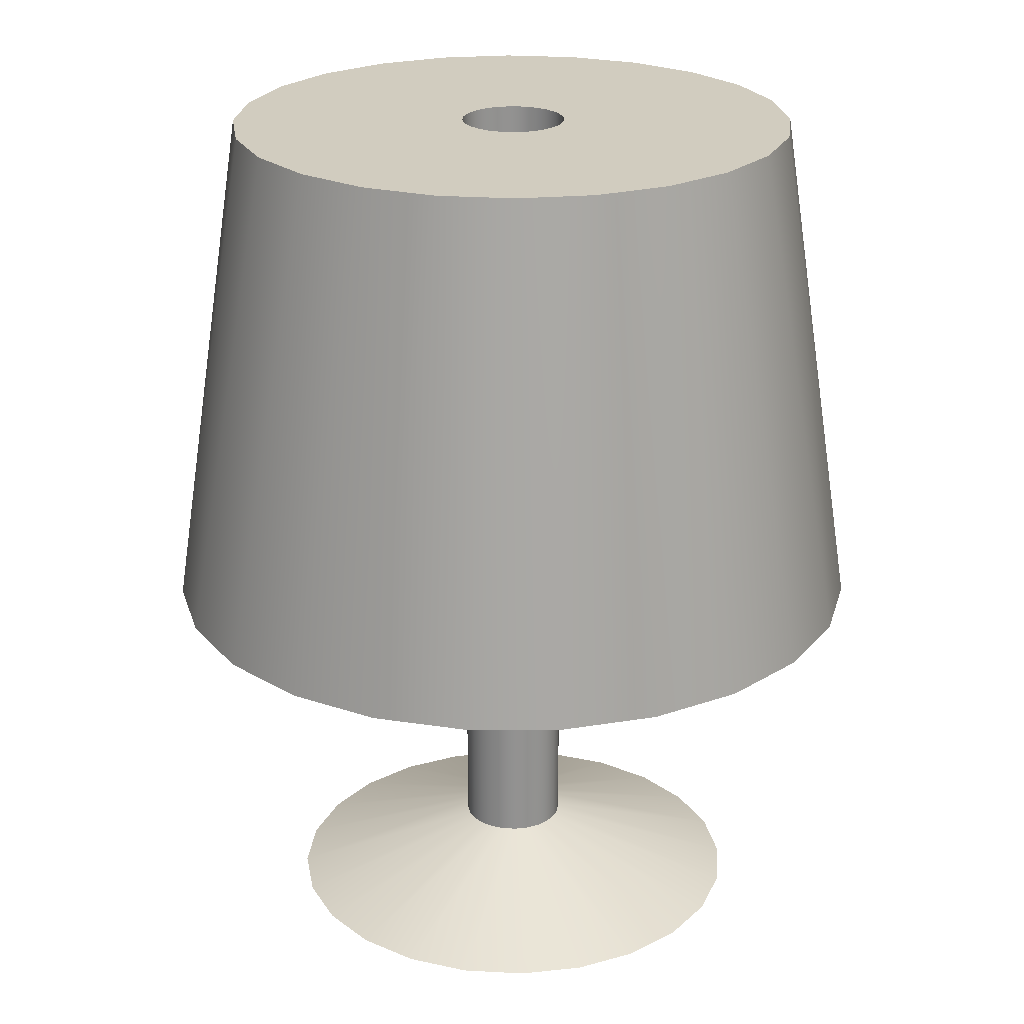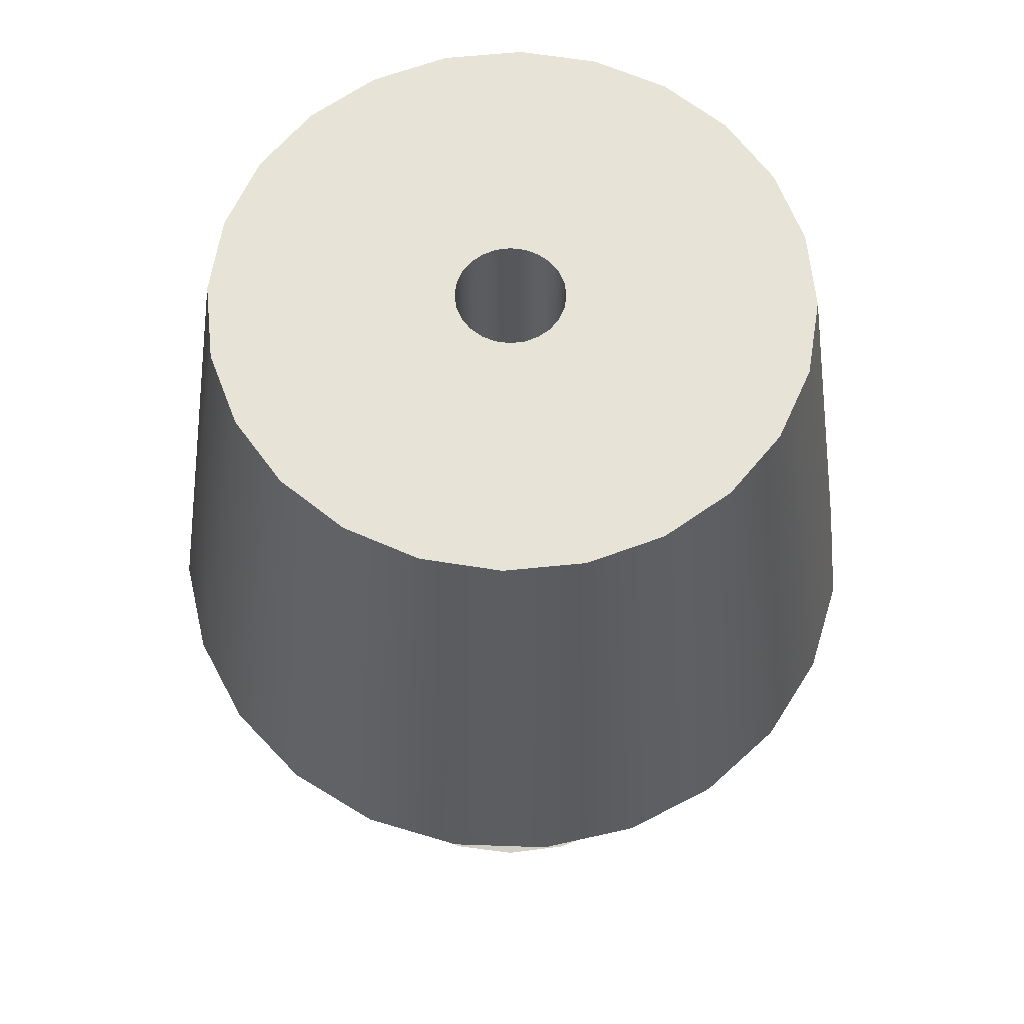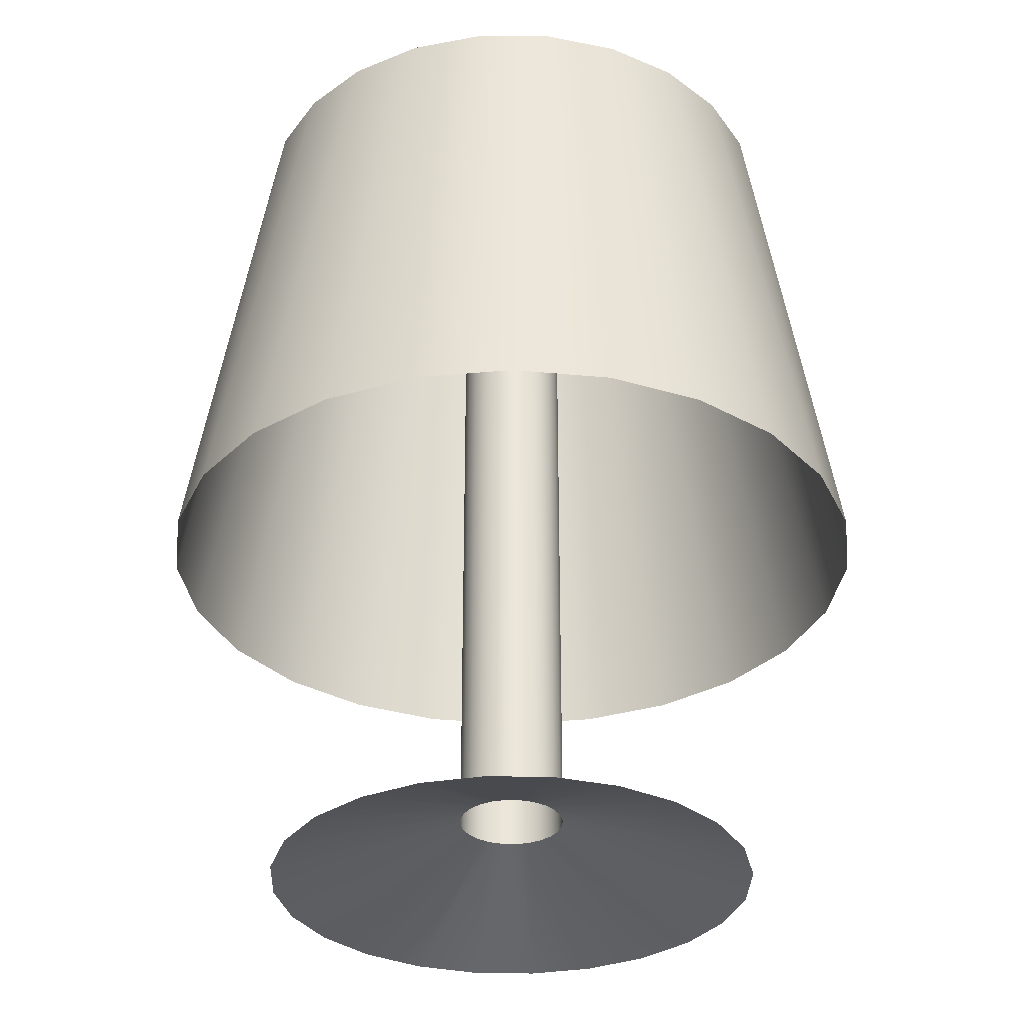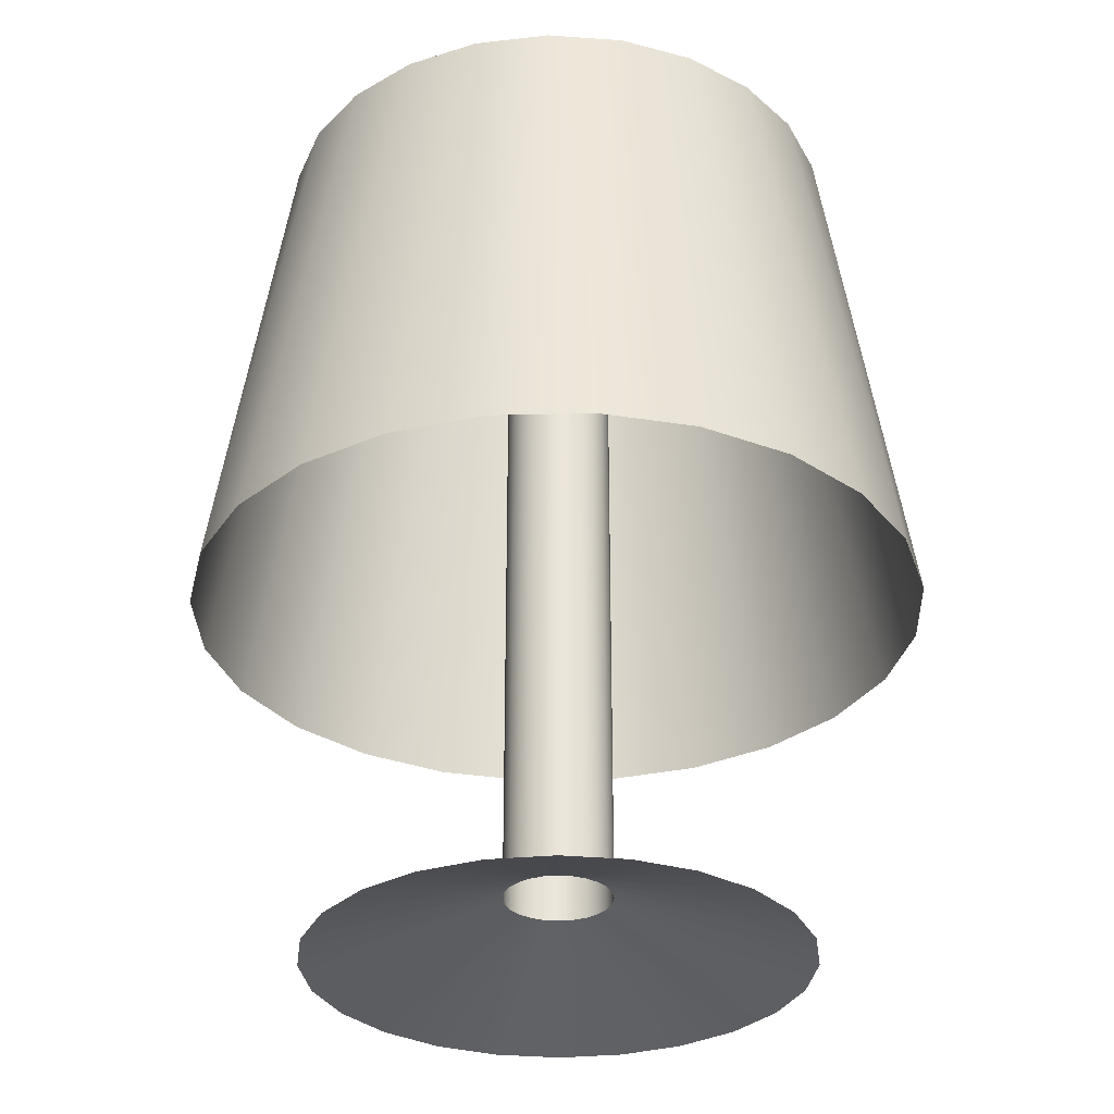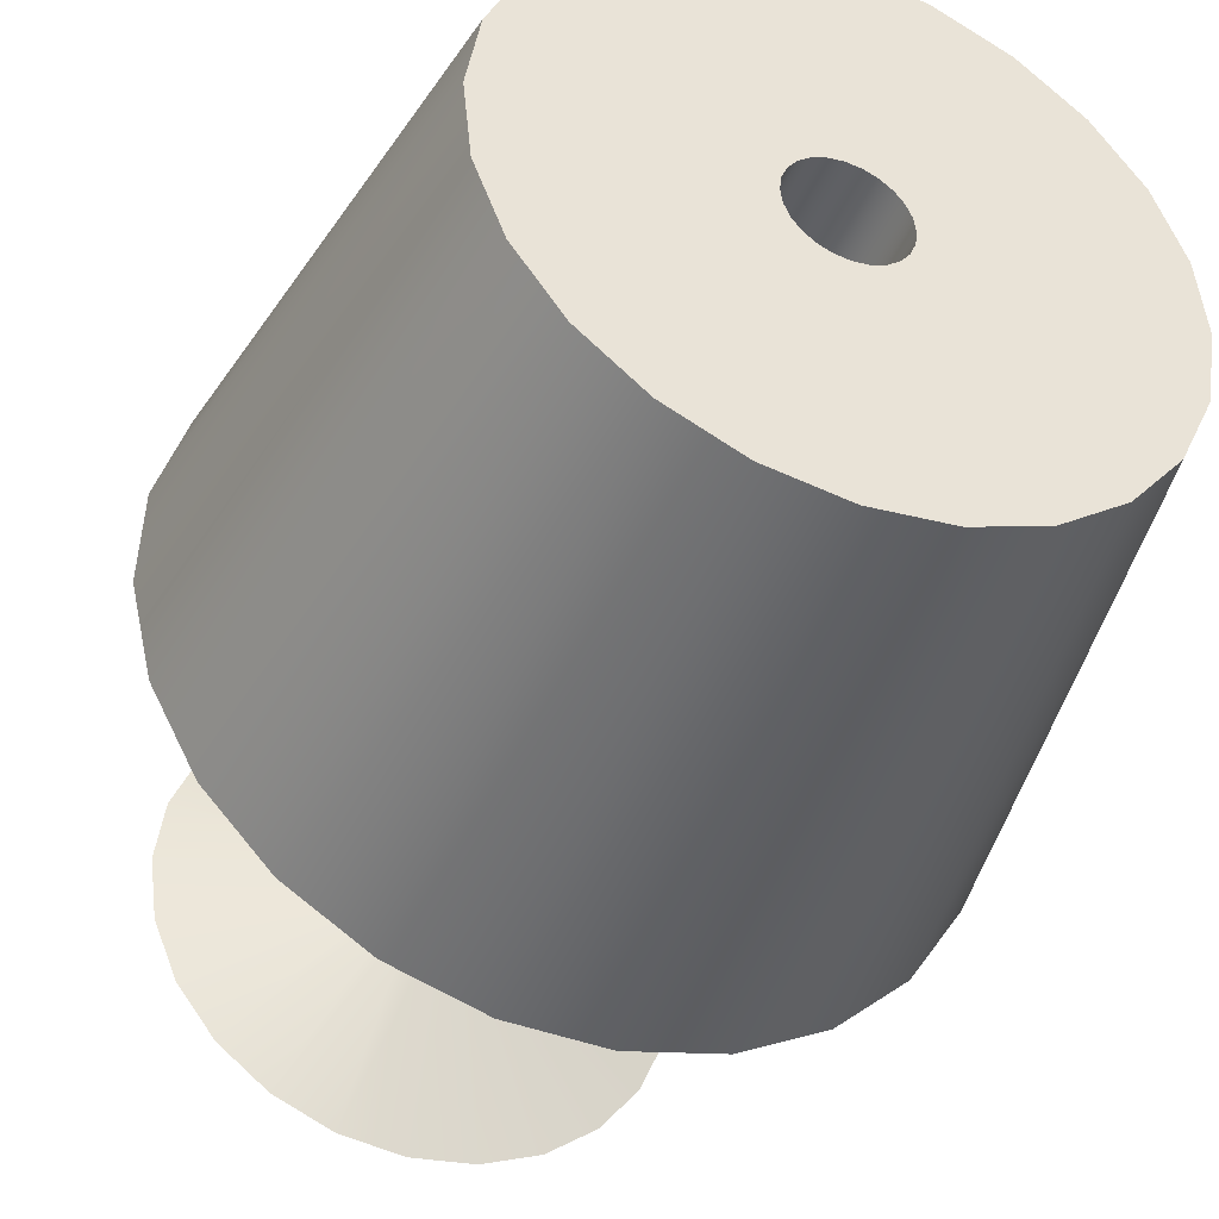
<metadata>
{"format":"obj","ext":"obj","renderer":"f3d","projection":"perspective","resolution":1024,"background":"white","views":[{"elev":23.9,"azim":-107.4,"up":"+Y"},{"elev":62.7,"azim":150.1,"up":"+Y"},{"elev":-32.7,"azim":-174.5,"up":"+Y"},{"elev":-31.3,"azim":-104.8,"up":"+Y"},{"elev":-42.4,"azim":157.8,"up":"+Z"}]}
</metadata>
<code>
v 0.02729 0.04423 -0.02761
v 0.03345 -0.2908 -0.01958
v 0.03345 0.04423 -0.01958
v 0.02729 -0.2908 -0.02761
v 0.03732 -0.2908 -0.01022
v 0.03345 0.3123 -0.01958
v 0.01925 -0.2908 -0.03378
v 0.1262 -0.3402 -0.1265
v 0.03732 0.04423 -0.01022
v 0.1546 -0.3402 -0.08952
v 0.02729 0.3123 -0.02761
v 0.03732 0.3123 -0.01022
v 0.01925 0.04423 -0.03378
v 0.0892 -0.3402 -0.1549
v 0.03865 -0.2908 -0.000179
v 0.1725 -0.3402 -0.04643
v 0.02729 -0.2908 0.02725
v 0.01925 0.04423 0.03342
v 0.02729 0.04423 0.02725
v 0.02729 0.3123 0.02725
v 0.03345 -0.2908 0.01922
v 0.03345 0.04423 0.01922
v 0.01925 0.3123 -0.03378
v 0.009893 -0.2908 -0.03765
v 0.04611 -0.3402 -0.1728
v 0.03865 0.04423 -0.000179
v 0.03865 0.3123 -0.000179
v 0.01925 -0.2908 0.03342
v 0.01925 0.3123 0.03342
v 0.03732 0.04423 0.009862
v 0.03345 0.3123 0.01922
v 0.009893 0.3123 -0.03765
v 0.009893 0.04423 -0.03765
v 0.03799 0.04423 0.004844
v 0.1785 -0.3402 -0.000179
v 0.009893 0.04423 0.03729
v 0.0892 -0.3402 0.1546
v 0.1262 -0.3402 0.1262
v 0.03732 -0.2908 0.009862
v -0.000148 -0.2908 -0.03897
v 0.03799 0.3123 0.004844
v 0.1725 -0.3402 0.04607
v 0.03732 0.3123 0.009862
v 0.009893 -0.2908 0.03729
v 0.009893 0.3123 0.03729
v 0.04611 -0.3402 0.1724
v 0.1546 -0.3402 0.08917
v -0.000148 0.3123 -0.03897
v -0.000148 0.04423 -0.03897
v -0.000148 -0.3402 -0.1789
v -0.000148 0.04423 0.03862
v -0.01019 -0.2908 -0.03765
v -0.000148 -0.2908 0.03862
v -0.000148 0.3123 0.03862
v -0.000148 -0.3402 0.1785
v -0.01019 0.3123 -0.03765
v -0.01019 0.04423 -0.03765
v -0.04639 -0.3402 -0.1728
v -0.01019 0.04423 0.03729
v -0.01954 -0.2908 -0.03378
v -0.01954 0.3123 -0.03378
v -0.01019 -0.2908 0.03729
v -0.01019 0.3123 0.03729
v -0.01954 0.04423 -0.03378
v -0.08949 -0.3402 -0.1549
v -0.0147 0.04423 0.03543
v -0.0147 0.3123 0.03543
v -0.04639 -0.3402 0.1724
v -0.02758 0.3123 -0.02761
v -0.02758 -0.2908 -0.02761
v -0.01954 0.04423 0.03342
v -0.01954 -0.2908 0.03342
v -0.01954 0.3123 0.03342
v -0.03375 0.04423 -0.01958
v -0.03375 0.3123 -0.01958
v -0.02758 0.04423 -0.02761
v -0.03762 0.3123 -0.01022
v -0.03895 0.04423 -0.000179
v -0.03895 0.3123 -0.000179
v -0.03762 0.04423 -0.01022
v -0.1265 -0.3402 -0.1265
v -0.08949 -0.3402 0.1546
v -0.02758 0.04423 0.02725
v -0.02758 0.3123 0.02725
v -0.03762 0.04423 0.009862
v -0.03375 -0.2908 -0.01958
v -0.02758 -0.2908 0.02725
v -0.03375 0.3123 0.01922
v -0.03762 0.3123 0.009862
v -0.03375 0.04423 0.01922
v -0.03762 -0.2908 -0.01022
v -0.03762 -0.2908 0.009862
v -0.1549 -0.3402 -0.08952
v -0.1265 -0.3402 0.1262
v -0.03375 -0.2908 0.01922
v -0.03895 -0.2908 -0.000179
v -0.1728 -0.3402 -0.04643
v -0.1728 -0.3402 0.04607
v -0.1549 -0.3402 0.08917
v -0.1788 -0.3402 -0.000179
v 0.05976 0.3123 -0.2041
v 0.04838 0.3123 0.2045
v 0.005221 0.3123 -0.2128
v 0.09998 0.3123 0.1848
v 0.04334 -0.06745 -0.2669
v 0.1102 0.3123 -0.1816
v 0.094 -0.06745 0.2507
v -0.006569 0.3123 0.2102
v -0.0269 -0.06745 -0.2693
v 0.1106 -0.06745 -0.2465
v 0.1447 0.3123 0.1524
v 0.156 -0.06745 0.2176
v 0.02554 -0.06745 0.2666
v -0.04973 0.3123 -0.2072
v 0.1702 -0.06745 -0.2093
v 0.1531 0.3123 -0.1467
v -0.0447 -0.06745 0.2643
v -0.09535 -0.06745 -0.2533
v 0.1796 0.3123 0.1095
v 0.2073 -0.06745 0.1696
v -0.06112 0.3123 0.2015
v -0.1013 0.3123 -0.1875
v 0.2182 -0.06745 -0.158
v 0.1855 0.3123 -0.102
v -0.1119 -0.06745 0.2438
v -0.1573 -0.06745 -0.2202
v 0.2021 0.3123 0.05912
v 0.2445 -0.06745 0.1099
v -0.1115 0.3123 0.1789
v -0.1461 0.3123 -0.1551
v 0.2513 -0.06745 -0.09599
v 0.2052 0.3123 -0.05037
v -0.1716 -0.06745 0.2067
v -0.2087 -0.06745 -0.1722
v 0.2109 0.3123 0.004576
v 0.2649 -0.06745 0.0427
v -0.1544 0.3123 0.1441
v -0.1809 0.3123 -0.1122
v 0.2673 -0.06745 -0.02754
v -0.2196 -0.06745 0.1554
v -0.2458 -0.06745 -0.1126
v -0.1868 0.3123 0.09934
v -0.2035 0.3123 -0.06176
v -0.2527 -0.06745 0.09335
v -0.2663 -0.06745 -0.04534
v -0.2065 0.3123 0.04773
v -0.2122 0.3123 -0.007214
v -0.2686 -0.06745 0.0249
g mesh1_mesh1-geometry
f 1 2 3
f 2 1 4
f 3 2 1
f 4 1 2
f 5 3 2
f 2 3 5
f 1 6 3
f 1 7 4
f 4 7 1
f 8 2 4
f 4 2 8
f 3 5 9
f 9 5 3
f 10 5 2
f 2 5 10
f 6 1 11
f 12 3 6
f 7 1 13
f 13 1 7
f 14 4 7
f 7 4 14
f 2 8 10
f 10 8 2
f 4 14 8
f 8 14 4
f 15 9 5
f 5 9 15
f 3 12 9
f 5 10 16
f 16 10 5
f 17 18 19
f 19 18 17
f 20 18 19
f 21 19 22
f 22 19 21
f 22 20 19
f 1 23 11
f 23 1 13
f 13 24 7
f 7 24 13
f 7 25 14
f 14 25 7
f 9 15 26
f 26 15 9
f 16 15 5
f 5 15 16
f 27 9 12
f 18 17 28
f 28 17 18
f 19 21 17
f 17 21 19
f 18 20 29
f 30 21 22
f 22 21 30
f 20 22 31
f 13 32 23
f 24 13 33
f 33 13 24
f 25 7 24
f 24 7 25
f 15 34 26
f 26 34 15
f 9 27 26
f 15 16 35
f 35 16 15
f 30 31 22
f 28 36 18
f 18 36 28
f 29 36 18
f 17 37 28
f 28 37 17
f 21 38 17
f 17 38 21
f 21 30 39
f 39 30 21
f 32 13 33
f 33 40 24
f 24 40 33
f 40 25 24
f 24 25 40
f 39 34 15
f 15 34 39
f 26 41 34
f 41 26 27
f 42 15 35
f 35 15 42
f 34 39 30
f 30 39 34
f 34 43 30
f 31 30 43
f 36 28 44
f 44 28 36
f 36 29 45
f 37 17 38
f 38 17 37
f 46 28 37
f 37 28 46
f 38 21 47
f 47 21 38
f 39 47 21
f 21 47 39
f 33 48 32
f 40 33 49
f 49 33 40
f 25 40 50
f 50 40 25
f 15 42 39
f 39 42 15
f 43 34 41
f 44 51 36
f 36 51 44
f 45 51 36
f 28 46 44
f 44 46 28
f 47 39 42
f 42 39 47
f 48 33 49
f 49 52 40
f 40 52 49
f 52 50 40
f 40 50 52
f 51 44 53
f 53 44 51
f 51 45 54
f 55 44 46
f 46 44 55
f 49 56 48
f 52 49 57
f 57 49 52
f 50 52 58
f 58 52 50
f 56 49 57
f 44 55 53
f 53 55 44
f 53 59 51
f 51 59 53
f 54 59 51
f 57 60 52
f 52 60 57
f 60 58 52
f 52 58 60
f 57 61 56
f 55 62 53
f 53 62 55
f 59 53 62
f 62 53 59
f 59 54 63
f 60 57 64
f 64 57 60
f 58 60 65
f 65 60 58
f 59 62 66
f 66 62 59
f 59 67 66
f 61 57 64
f 62 55 68
f 68 55 62
f 67 59 63
f 64 69 61
f 64 70 60
f 60 70 64
f 70 65 60
f 60 65 70
f 62 71 66
f 66 71 62
f 67 71 66
f 68 72 62
f 62 72 68
f 71 67 73
f 69 74 75
f 69 64 76
f 77 78 79
f 75 80 77
f 70 64 76
f 76 64 70
f 65 70 81
f 81 70 65
f 71 62 72
f 72 62 71
f 72 68 82
f 82 68 72
f 83 73 84
f 73 83 71
f 74 69 76
f 80 75 74
f 78 77 80
f 85 79 78
f 72 83 71
f 71 83 72
f 74 70 76
f 76 70 74
f 86 81 70
f 70 81 86
f 82 87 72
f 72 87 82
f 88 83 84
f 79 85 89
f 89 90 88
f 91 74 80
f 80 74 91
f 78 91 80
f 80 91 78
f 92 78 85
f 85 78 92
f 83 72 87
f 87 72 83
f 70 74 86
f 86 74 70
f 81 86 93
f 93 86 81
f 87 82 94
f 94 82 87
f 83 88 90
f 90 89 85
f 74 91 86
f 86 91 74
f 83 95 90
f 90 95 83
f 91 78 96
f 96 78 91
f 78 92 96
f 96 92 78
f 90 92 85
f 85 92 90
f 95 83 87
f 87 83 95
f 91 93 86
f 86 93 91
f 94 95 87
f 87 95 94
f 92 90 95
f 95 90 92
f 96 97 91
f 91 97 96
f 98 96 92
f 92 96 98
f 93 91 97
f 97 91 93
f 95 94 99
f 99 94 95
f 99 92 95
f 95 92 99
f 97 96 100
f 100 96 97
f 96 98 100
f 100 98 96
f 92 99 98
f 98 99 92
g mesh1_mesh1-geometry
f 19 1 3
f 3 1 19
f 3 6 1
f 18 1 19
f 19 1 18
f 19 3 22
f 22 3 19
f 11 1 6
f 6 3 12
f 22 3 9
f 9 3 22
f 9 12 3
f 18 13 1
f 1 13 18
f 19 18 20
f 19 20 22
f 11 23 1
f 13 1 23
f 22 9 30
f 30 9 22
f 12 9 27
f 36 13 18
f 18 13 36
f 29 20 18
f 31 22 20
f 23 32 13
f 34 9 26
f 26 9 34
f 26 27 9
f 30 9 34
f 34 9 30
f 22 31 30
f 36 33 13
f 13 33 36
f 18 36 29
f 33 13 32
f 34 41 26
f 27 26 41
f 30 43 34
f 43 30 31
f 51 33 36
f 36 33 51
f 45 29 36
f 32 48 33
f 41 34 43
f 51 49 33
f 33 49 51
f 36 51 45
f 49 33 48
f 51 57 49
f 49 57 51
f 54 45 51
f 48 56 49
f 59 57 51
f 51 57 59
f 57 49 56
f 51 59 54
f 66 57 59
f 59 57 66
f 56 61 57
f 63 54 59
f 71 57 66
f 66 57 71
f 66 67 59
f 64 57 61
f 63 59 67
f 61 69 64
f 71 64 57
f 57 64 71
f 66 71 67
f 73 67 71
f 75 74 69
f 76 64 69
f 79 78 77
f 77 80 75
f 83 64 71
f 71 64 83
f 84 73 83
f 71 83 73
f 76 69 74
f 74 75 80
f 83 76 64
f 64 76 83
f 80 77 78
f 78 79 85
f 84 83 88
f 89 85 79
f 88 90 89
f 90 74 76
f 76 74 90
f 85 80 74
f 74 80 85
f 90 76 83
f 83 76 90
f 80 85 78
f 78 85 80
f 90 88 83
f 85 89 90
f 85 74 90
f 90 74 85
g mesh1_mesh1-geometry
f 11 101 6
f 6 101 11
f 6 101 12
f 12 101 6
f 23 101 11
f 11 101 23
f 12 101 27
f 27 101 12
f 102 29 20
f 20 29 102
f 102 20 31
f 31 20 102
f 32 101 23
f 23 101 32
f 27 101 102
f 102 101 27
f 102 45 29
f 29 45 102
f 102 31 43
f 43 31 102
f 32 103 101
f 101 103 32
f 102 101 104
f 104 101 102
f 102 41 27
f 27 41 102
f 102 54 45
f 45 54 102
f 102 43 41
f 41 43 102
f 48 103 32
f 32 103 48
f 103 105 101
f 101 105 103
f 104 101 106
f 106 101 104
f 104 107 102
f 102 107 104
f 108 54 102
f 102 54 108
f 56 103 48
f 48 103 56
f 103 109 105
f 105 109 103
f 101 105 110
f 110 105 101
f 101 110 106
f 106 110 101
f 104 106 111
f 111 106 104
f 104 112 107
f 107 112 104
f 102 107 113
f 113 107 102
f 108 63 54
f 54 63 108
f 102 113 108
f 108 113 102
f 61 103 56
f 56 103 61
f 114 109 103
f 103 109 114
f 106 110 115
f 115 110 106
f 111 106 116
f 116 106 111
f 111 112 104
f 104 112 111
f 108 67 63
f 63 67 108
f 108 113 117
f 117 113 108
f 69 103 61
f 61 103 69
f 114 118 109
f 109 118 114
f 77 114 103
f 103 114 77
f 106 115 116
f 116 115 106
f 111 116 119
f 119 116 111
f 111 120 112
f 112 120 111
f 108 73 67
f 67 73 108
f 108 117 121
f 121 117 108
f 75 103 69
f 69 103 75
f 122 118 114
f 114 118 122
f 114 77 79
f 79 77 114
f 77 103 75
f 75 103 77
f 115 123 116
f 116 123 115
f 119 116 124
f 124 116 119
f 119 120 111
f 111 120 119
f 108 84 73
f 73 84 108
f 121 117 125
f 125 117 121
f 121 89 108
f 108 89 121
f 122 126 118
f 118 126 122
f 121 122 114
f 114 122 121
f 121 114 79
f 79 114 121
f 123 124 116
f 116 124 123
f 119 124 127
f 127 124 119
f 119 128 120
f 120 128 119
f 108 88 84
f 84 88 108
f 121 125 129
f 129 125 121
f 121 79 89
f 89 79 121
f 108 89 88
f 88 89 108
f 130 126 122
f 122 126 130
f 129 122 121
f 121 122 129
f 123 131 124
f 124 131 123
f 127 124 132
f 132 124 127
f 127 128 119
f 119 128 127
f 129 125 133
f 133 125 129
f 130 134 126
f 126 134 130
f 129 130 122
f 122 130 129
f 124 131 132
f 132 131 124
f 127 132 135
f 135 132 127
f 136 128 127
f 127 128 136
f 129 133 137
f 137 133 129
f 134 130 138
f 138 130 134
f 137 130 129
f 129 130 137
f 131 139 132
f 132 139 131
f 132 139 135
f 135 139 132
f 135 136 127
f 127 136 135
f 137 133 140
f 140 133 137
f 137 138 130
f 130 138 137
f 134 138 141
f 141 138 134
f 139 136 135
f 135 136 139
f 142 137 140
f 140 137 142
f 142 138 137
f 137 138 142
f 141 138 143
f 143 138 141
f 144 142 140
f 140 142 144
f 142 143 138
f 138 143 142
f 141 143 145
f 145 143 141
f 146 142 144
f 144 142 146
f 146 143 142
f 142 143 146
f 143 147 145
f 145 147 143
f 148 146 144
f 144 146 148
f 143 146 147
f 147 146 143
f 145 147 148
f 148 147 145
f 147 146 148
f 148 146 147

</code>
